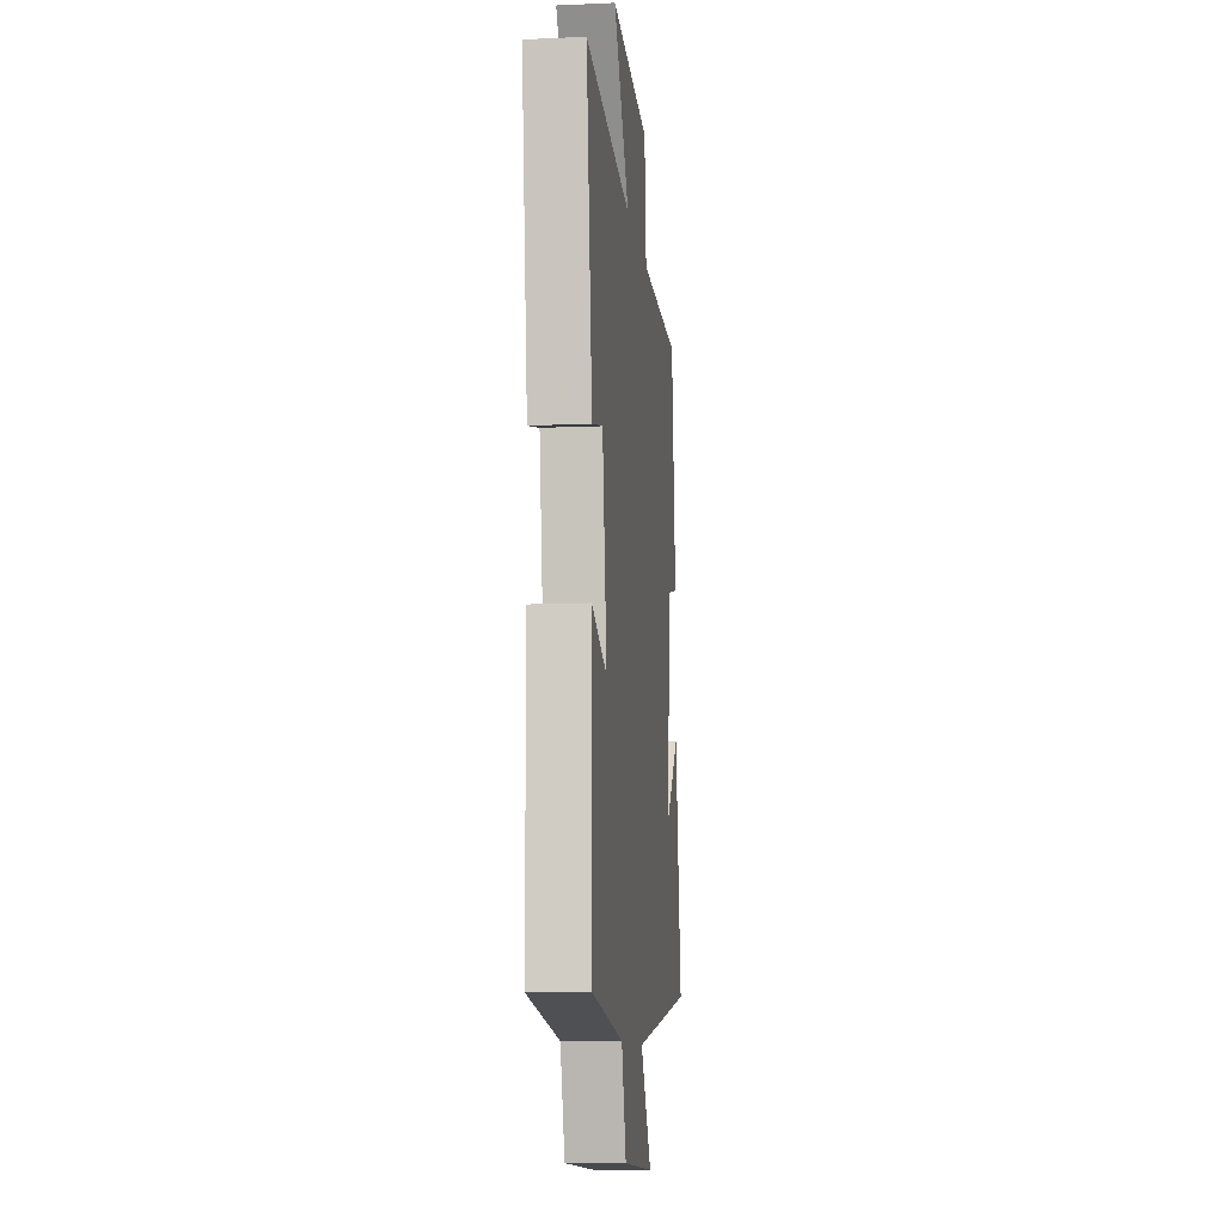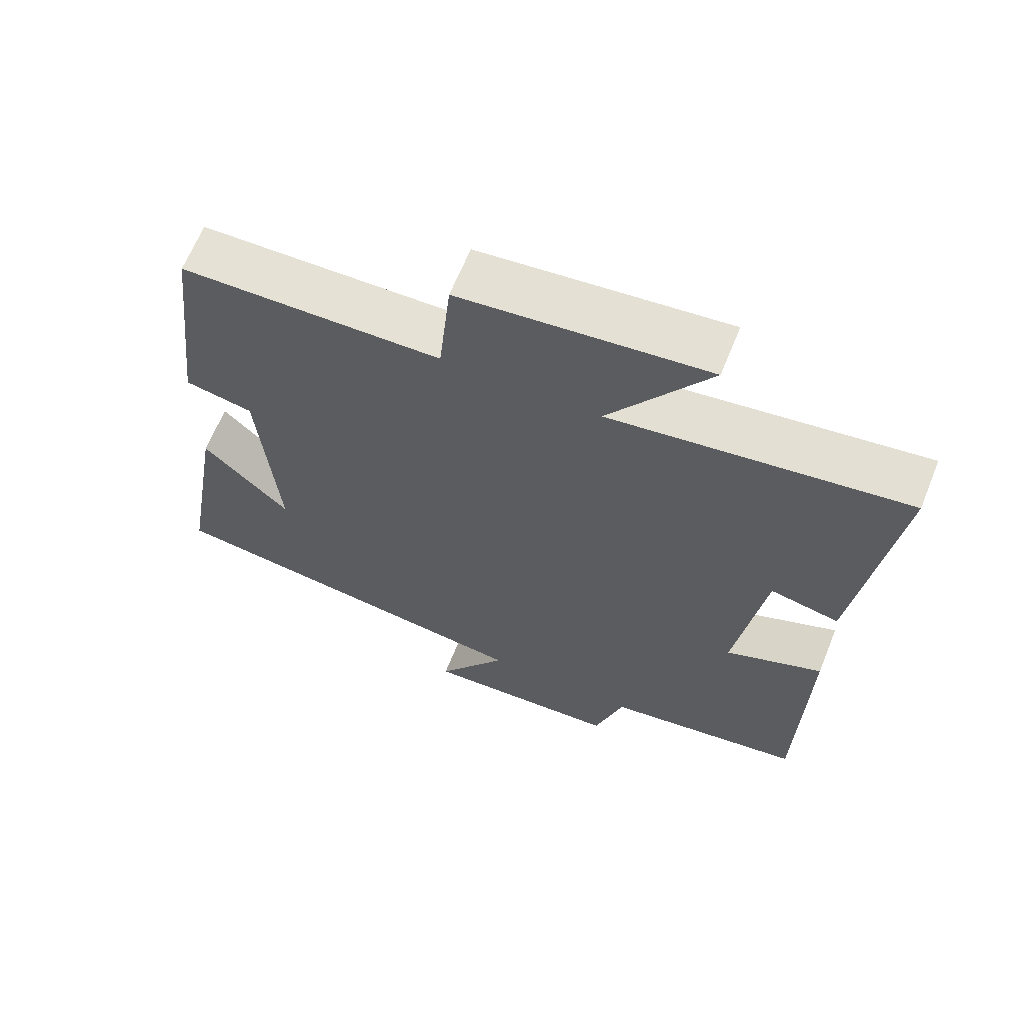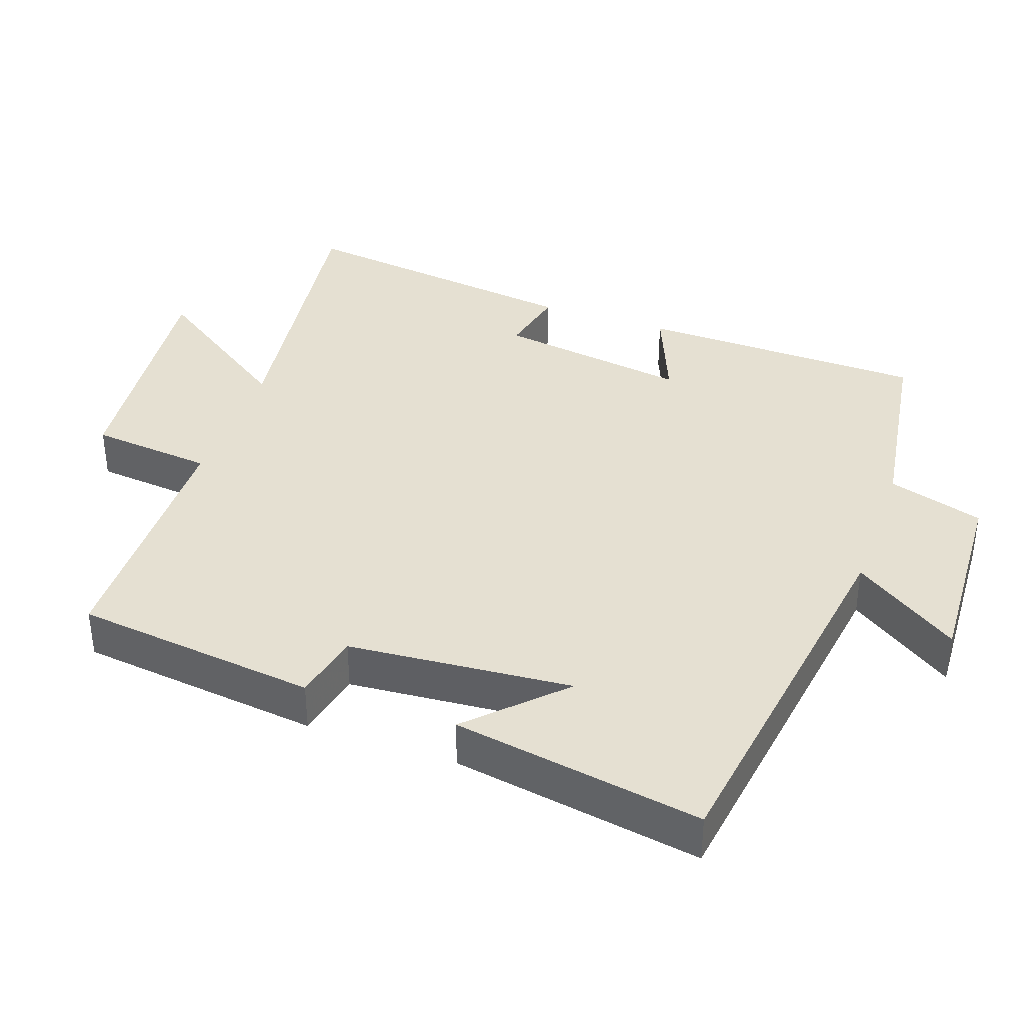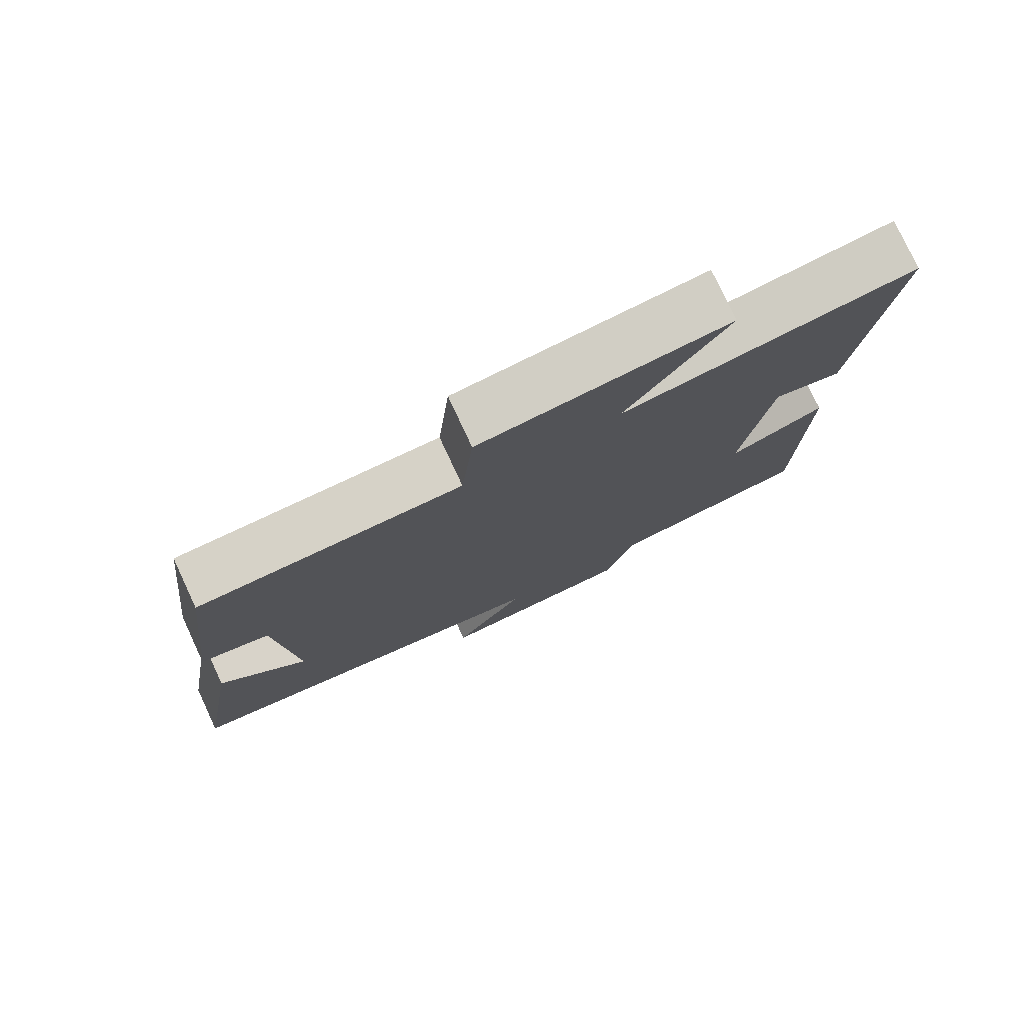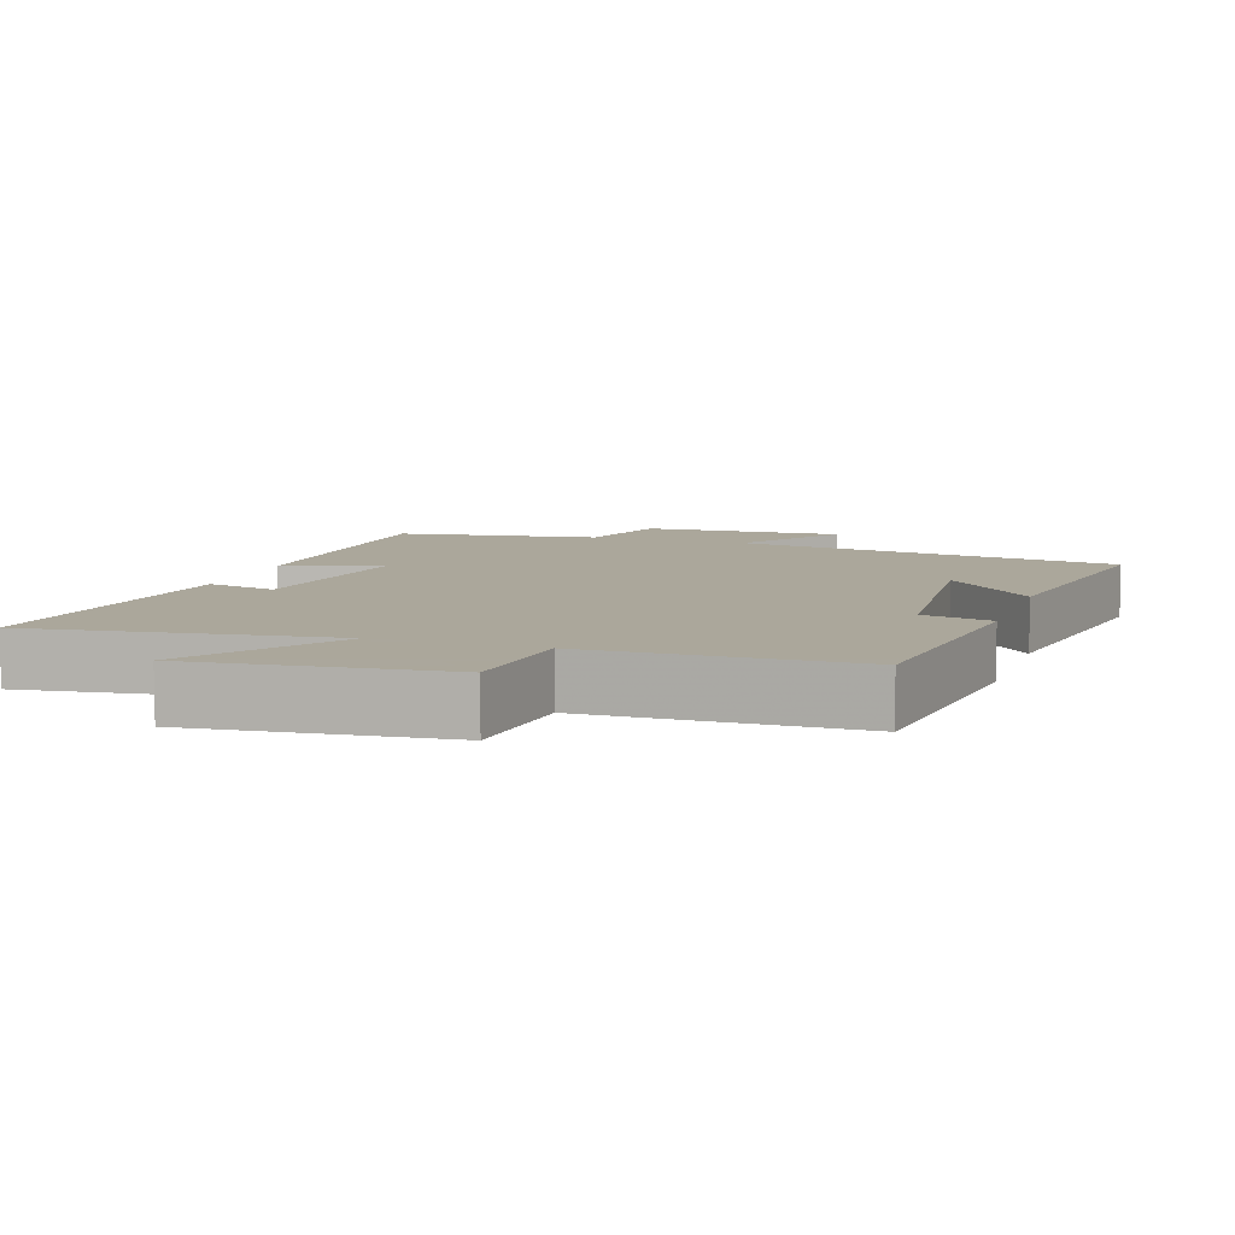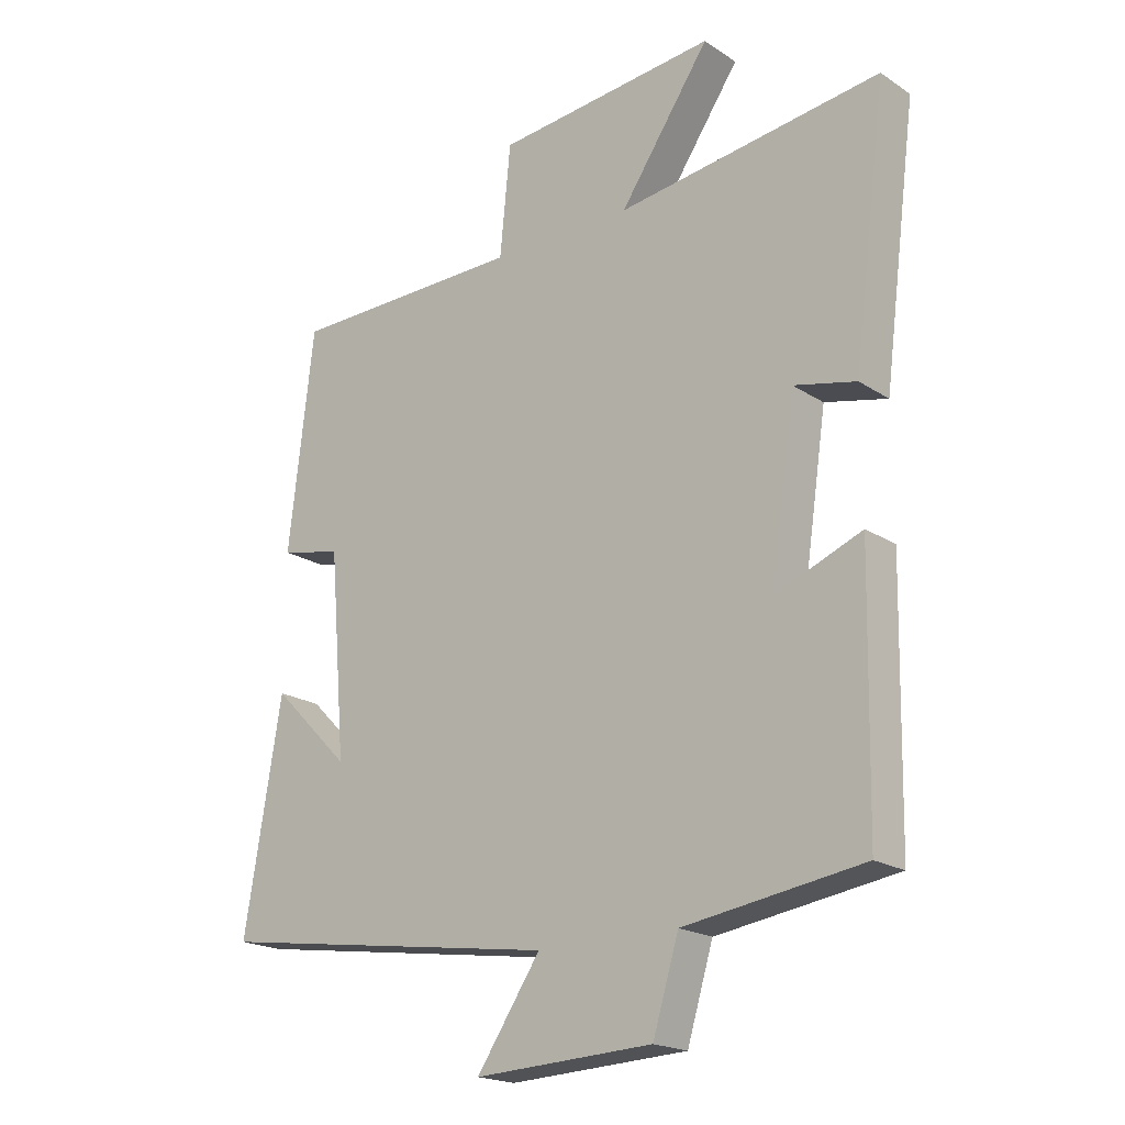
<metadata>
{"format":"obj","ext":"obj","renderer":"f3d","projection":"perspective","resolution":1024,"background":"white","views":[{"elev":-10.2,"azim":-83.6,"up":"+Z"},{"elev":65.0,"azim":-158.0,"up":"+Z"},{"elev":37.8,"azim":109.4,"up":"+Y"},{"elev":77.7,"azim":155.0,"up":"+Z"},{"elev":8.2,"azim":18.5,"up":"+Y"},{"elev":-19.6,"azim":-140.3,"up":"+Z"}]}
</metadata>
<code>
v 0.46 0.07 0.494
v 0.5 0.07 0.149
v 0.403 0.07 0.128
v 0.377 0.07 -0.19
v 0.5 0.07 -0.067
v 0.559 0.07 -0.421
v 0.013 0.07 -0.5
v 0.114 0.07 -0.65
v -0.168 0.07 -0.636
v -0.209 0.07 -0.5
v -0.492 0.07 -0.457
v -0.5 0.07 -0.051
v -0.362 0.07 -0.107
v -0.402 0.07 0.165
v -0.5 0.07 0.143
v -0.553 0.07 0.557
v -0.135 0.07 0.5
v -0.278 0.07 0.71
v 0.072 0.07 0.674
v 0.089 0.07 0.5
v 0.46 0 0.494
v 0.5 0 0.149
v 0.403 0 0.128
v 0.377 0 -0.19
v 0.5 0 -0.067
v 0.559 0 -0.421
v 0.013 0 -0.5
v 0.114 0 -0.65
v -0.168 0 -0.636
v -0.209 0 -0.5
v -0.492 0 -0.457
v -0.5 0 -0.051
v -0.362 0 -0.107
v -0.402 0 0.165
v -0.5 0 0.143
v -0.553 0 0.557
v -0.135 0 0.5
v -0.278 0 0.71
v 0.072 0 0.674
v 0.089 0 0.5
f 17 18 19 20
f 1 2 3
f 20 1 3
f 17 20 3
f 14 15 16 17
f 17 3 4
f 14 17 4
f 13 14 4
f 10 11 12 13
f 10 13 4
f 7 8 9 10
f 7 10 4
f 6 7 4
f 4 5 6
f 40 39 38 37
f 23 22 21
f 23 21 40
f 23 40 37
f 37 36 35 34
f 24 23 37
f 24 37 34
f 24 34 33
f 33 32 31 30
f 24 33 30
f 30 29 28 27
f 24 30 27
f 24 27 26
f 26 25 24
f 1 21 22 2
f 2 22 23 3
f 3 23 24 4
f 4 24 25 5
f 5 25 26 6
f 6 26 27 7
f 7 27 28 8
f 8 28 29 9
f 9 29 30 10
f 10 30 31 11
f 11 31 32 12
f 12 32 33 13
f 13 33 34 14
f 14 34 35 15
f 15 35 36 16
f 16 36 37 17
f 17 37 38 18
f 18 38 39 19
f 19 39 40 20
f 20 40 21 1

</code>
